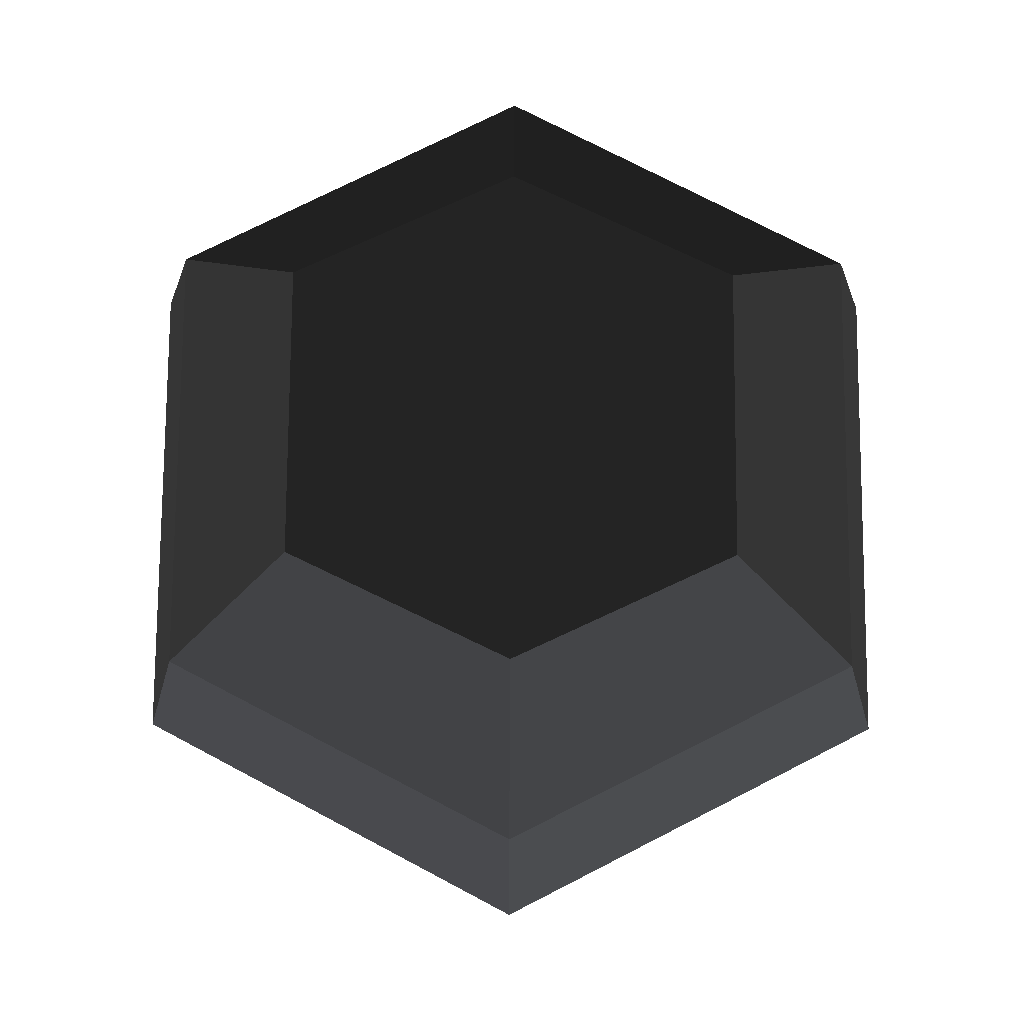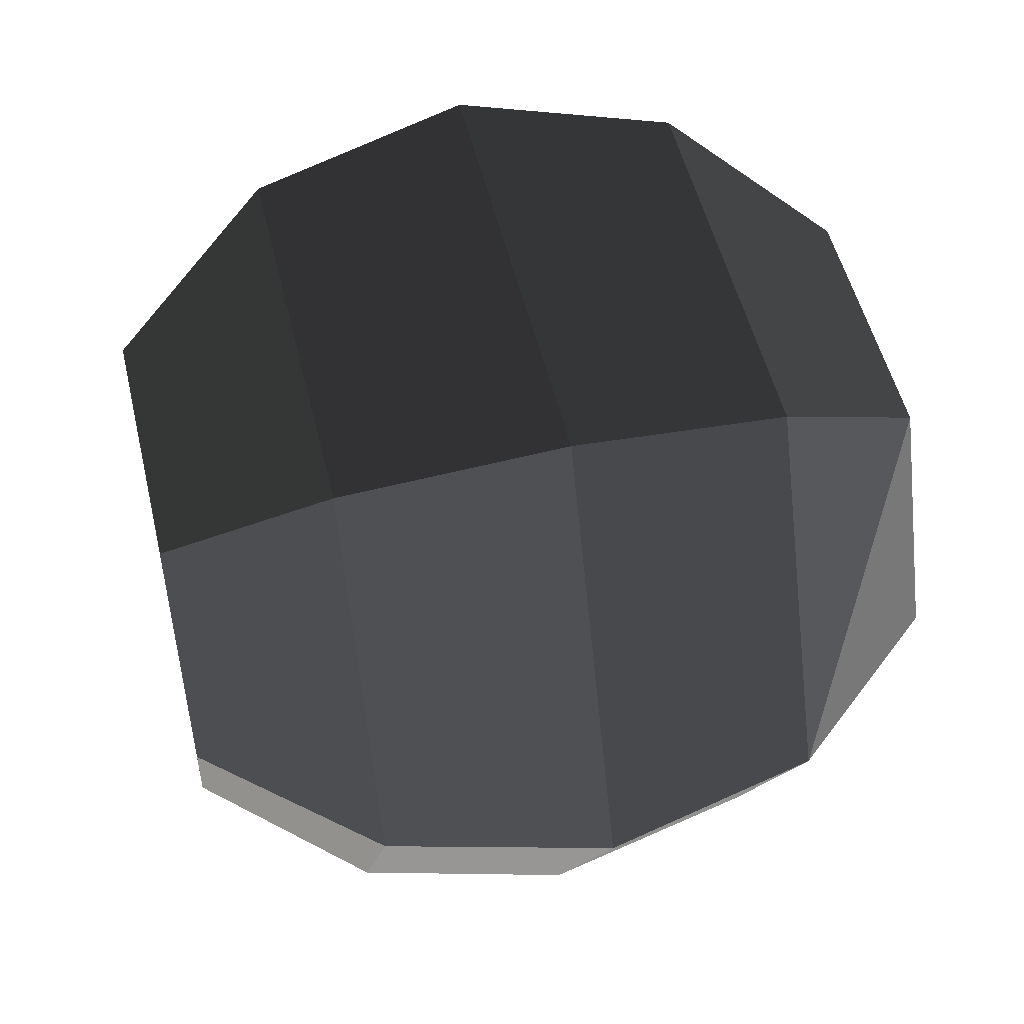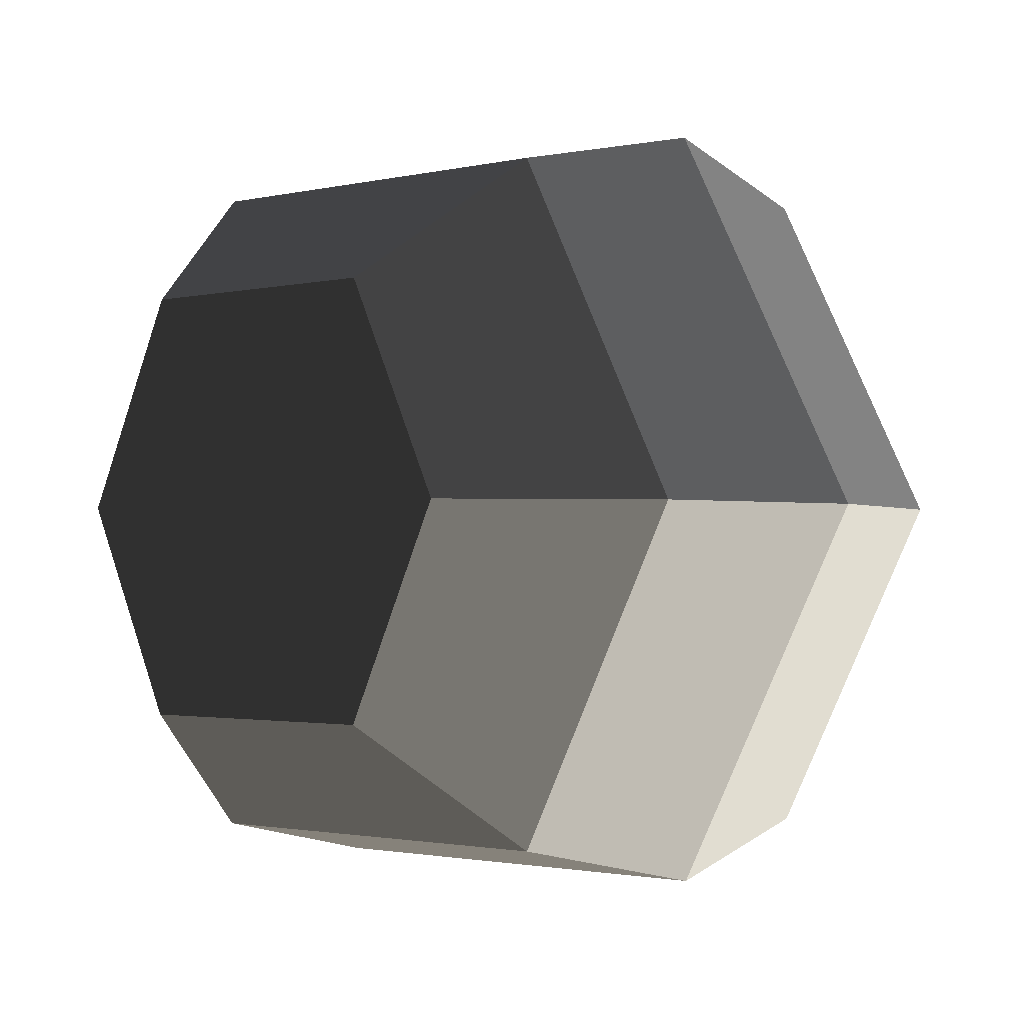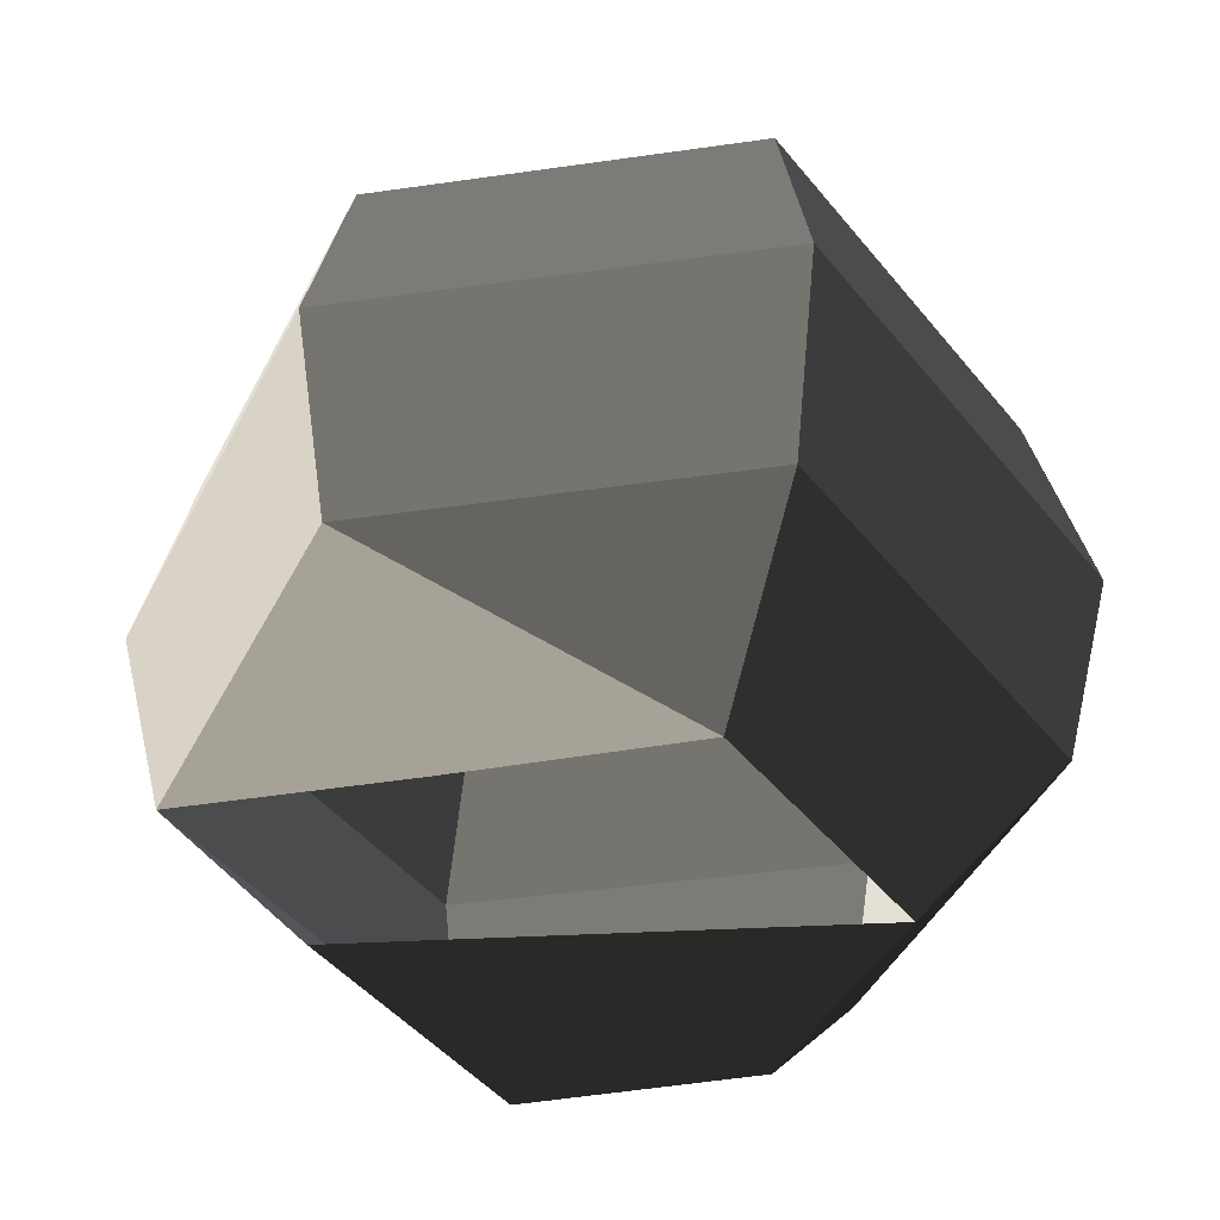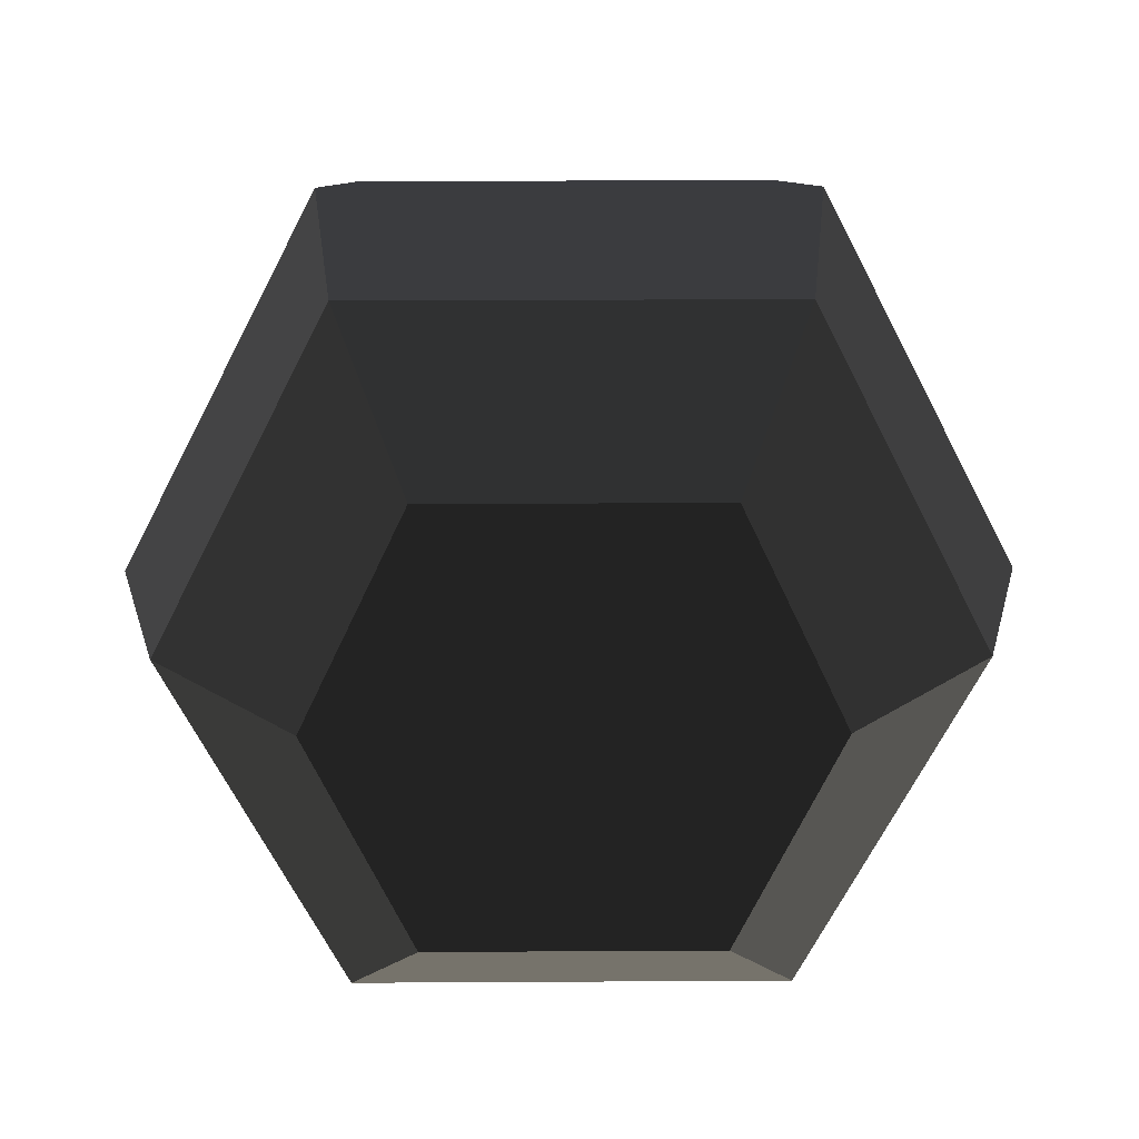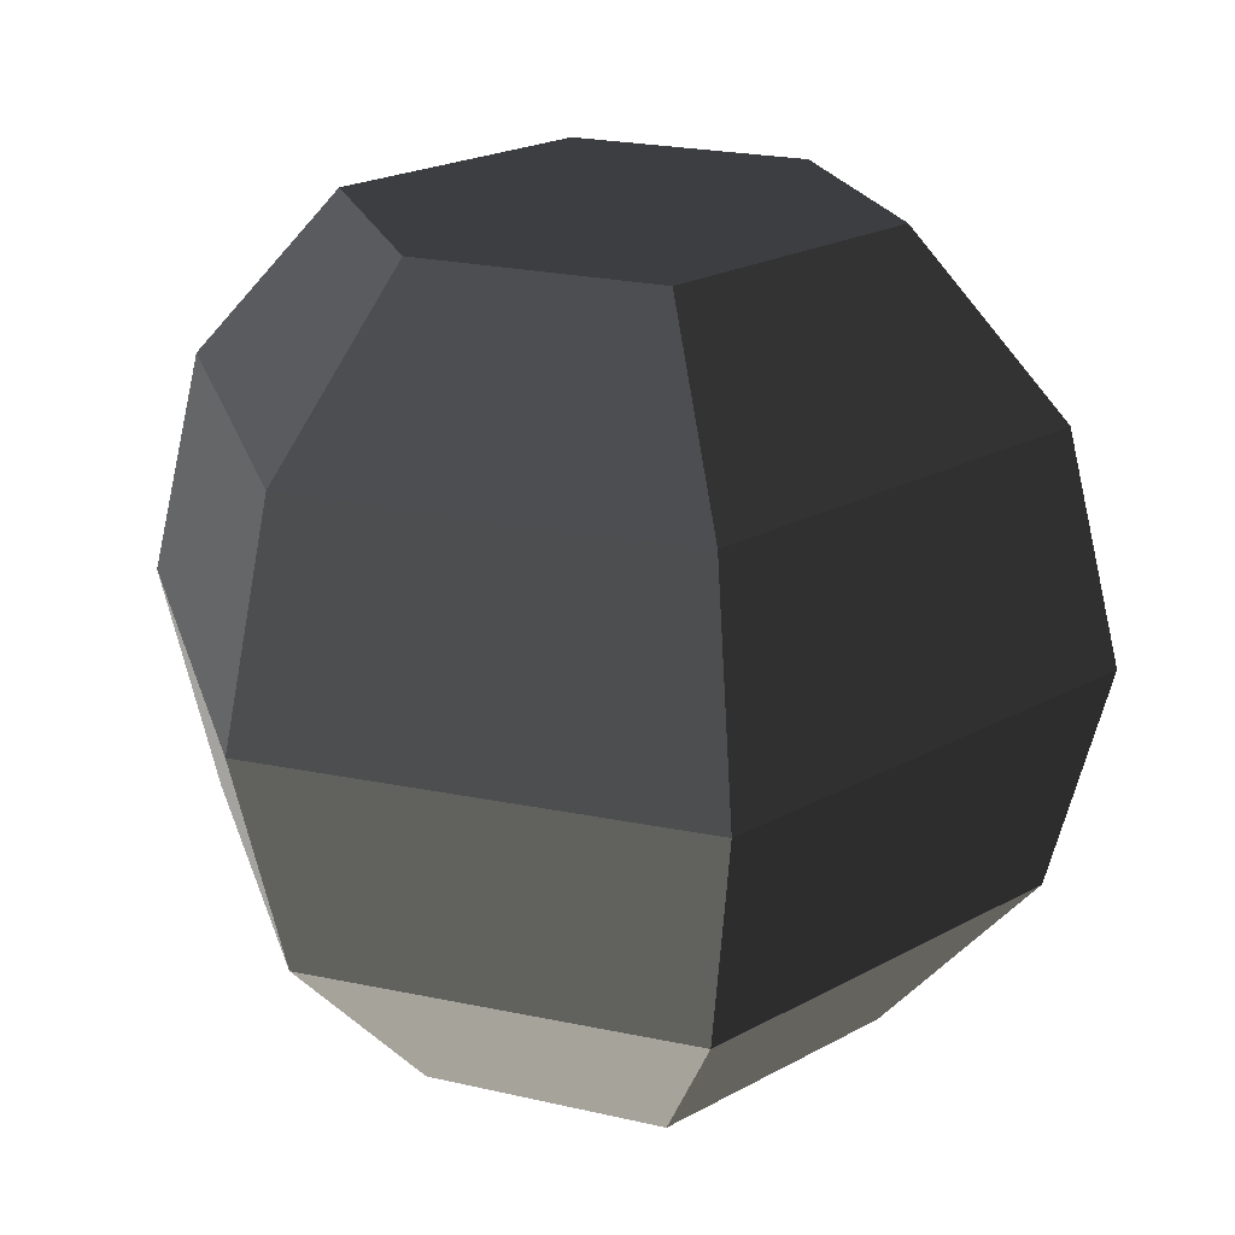
<metadata>
{"format":"obj","ext":"obj","renderer":"f3d","projection":"perspective","resolution":1024,"background":"white","views":[{"elev":75.7,"azim":90.4,"up":"+Y"},{"elev":51.2,"azim":-103.2,"up":"+Z"},{"elev":-1.6,"azim":-138.8,"up":"+Z"},{"elev":-45.9,"azim":-53.5,"up":"+Y"},{"elev":21.6,"azim":179.4,"up":"+Z"},{"elev":22.6,"azim":137.0,"up":"+Y"}]}
</metadata>
<code>
v -0.3145 -0.8775 -0.4817
v 0.3145 -0.8775 0.4817
v -0.543 -0.8775 0
v -0.3145 -0.8775 0.4817
v -0.4817 -0.5 -0.7715
v -0.8775 -0.5 0
v -0.4817 -0.5 0.7715
v -0.3145 -0.8775 0.4817
v 0.4817 -0.5 0.7715
v 0.3145 -0.8775 0.4817
v 0.8775 -0.5 0
v 0.543 -0.8775 0
v 0.3145 -0.8775 -0.4817
v -0.3145 -0.8775 -0.4817
v 0.4817 -0.5 -0.7715
v -0.4817 -0.5 -0.7715
v 0.543 -0.8775 0
v 0.8775 -0.5 0
v 1 0 0
v 0.543 0 -0.8775
v -0.543 0 -0.8775
v -0.4817 -0.5 -0.7715
v -1 0 0
v -0.8775 -0.5 0
v -0.543 0 0.8775
v -0.4817 -0.5 0.7715
v 0.543 0 0.8775
v 0.4817 -0.5 0.7715
v 1 0 0
v 0.8775 -0.5 0
v 0.4817 0.5 0.7715
v 0.8775 0.5 0
v 0.4817 0.5 -0.7715
v 0.543 0 -0.8775
v -0.4817 0.5 -0.7715
v -0.543 0 -0.8775
v -0.8775 0.5 0
v -1 0 0
v -0.4817 0.5 0.7715
v -0.543 0 0.8775
v 0.4817 0.5 0.7715
v 0.543 0 0.8775
v -0.3145 0.8775 0.4817
v 0.3145 0.8775 0.4817
v 0.543 0.8775 0
v 0.8775 0.5 0
v 0.3145 0.8775 -0.4817
v 0.4817 0.5 -0.7715
v -0.3145 0.8775 -0.4817
v -0.4817 0.5 -0.7715
v 0.543 0.8775 0
v 0.3145 0.8775 0.4817
v -0.3145 0.8775 0.4817
v -0.543 0.8775 0
v -0.8775 0.5 0
v -0.4817 0.5 -0.7715
v -0.3145 0.8775 0.4817
v -0.4817 0.5 0.7715
g Group_001
g Group_002
f 3 4 6 5
f 6 4 8 7
f 7 8 10 9
f 9 10 12 11
f 12 10 14 13
f 13 14 16 15
f 13 15 18 17
f 18 15 20 19
f 20 15 22 21
f 21 22 24 23
f 23 24 26 25
f 25 26 28 27
f 27 28 30 29
f 27 29 32 31
f 32 29 34 33
f 33 34 36 35
f 35 36 38 37
f 37 38 40 39
f 39 40 42 41
f 39 41 44 43
f 44 41 46 45
f 45 46 48 47
f 47 48 50 49
f 47 49 52 51
f 52 49 54 53
f 54 49 56 55
f 54 55 58 57

</code>
